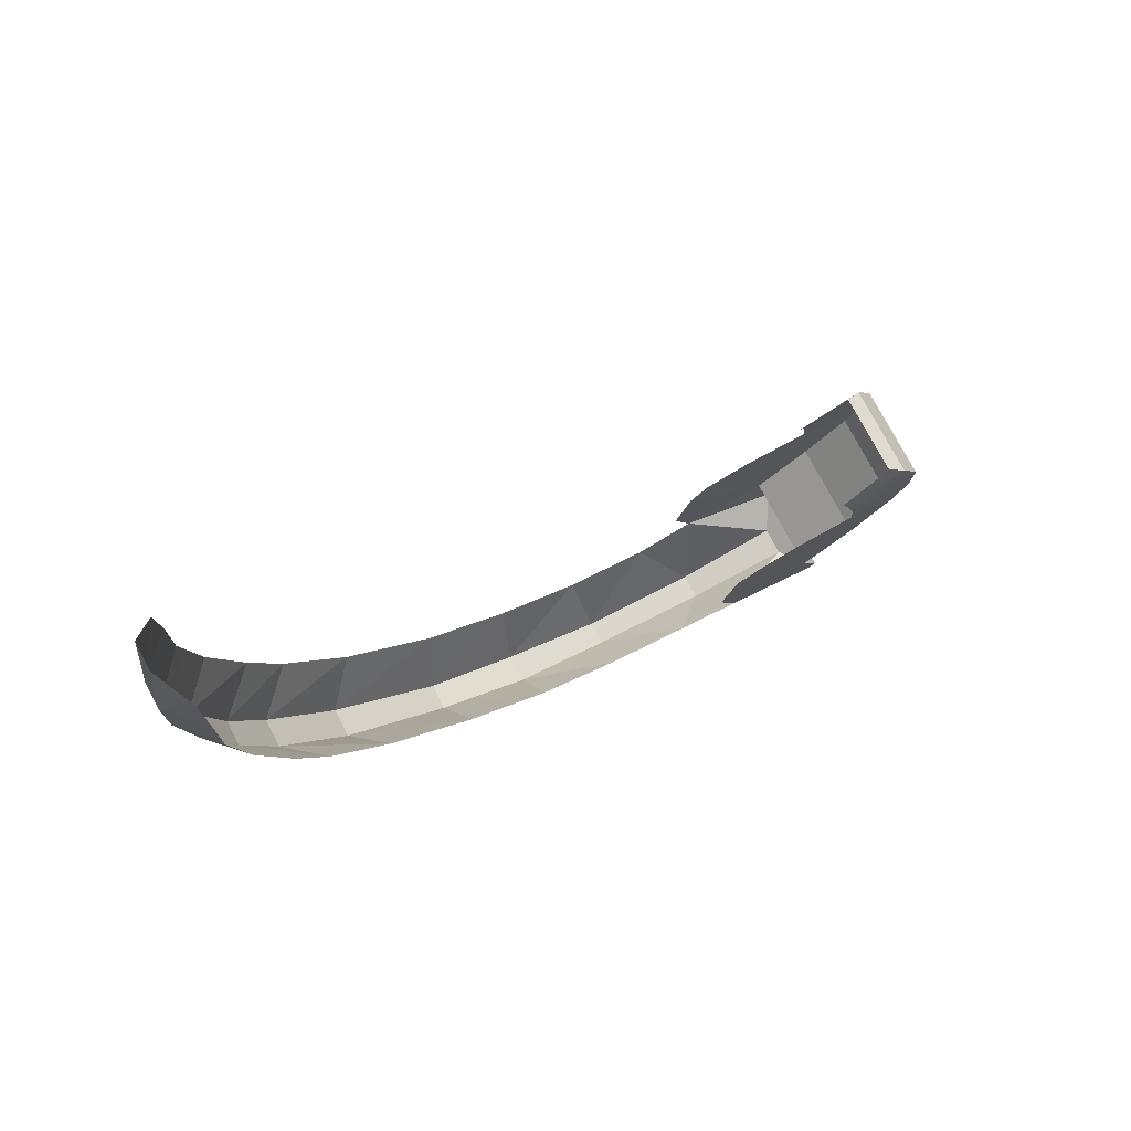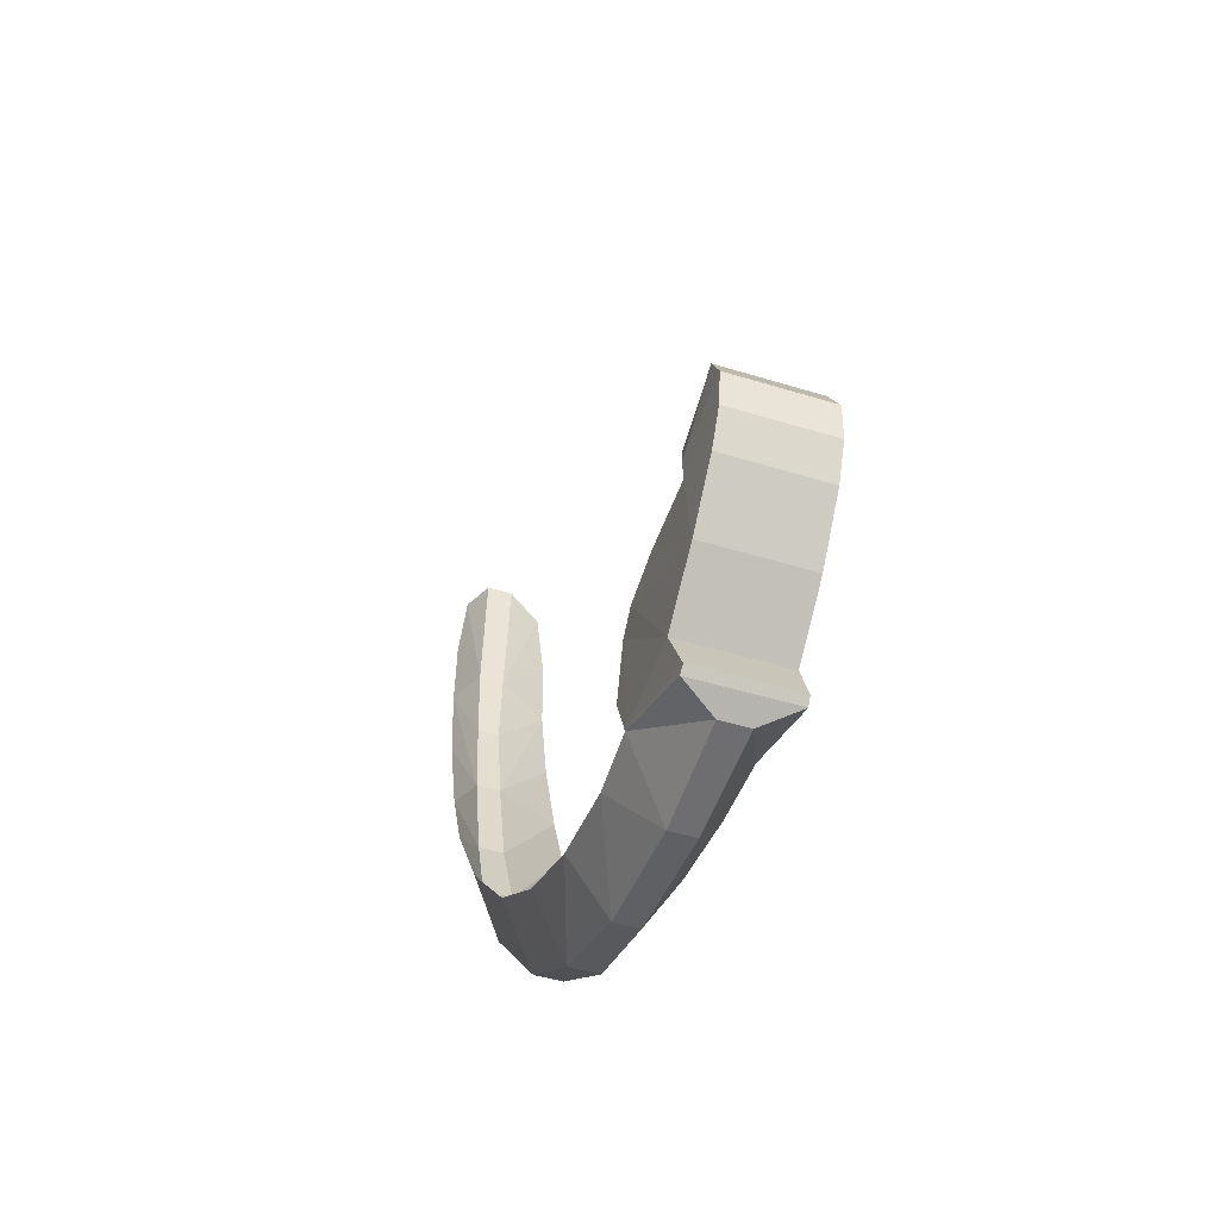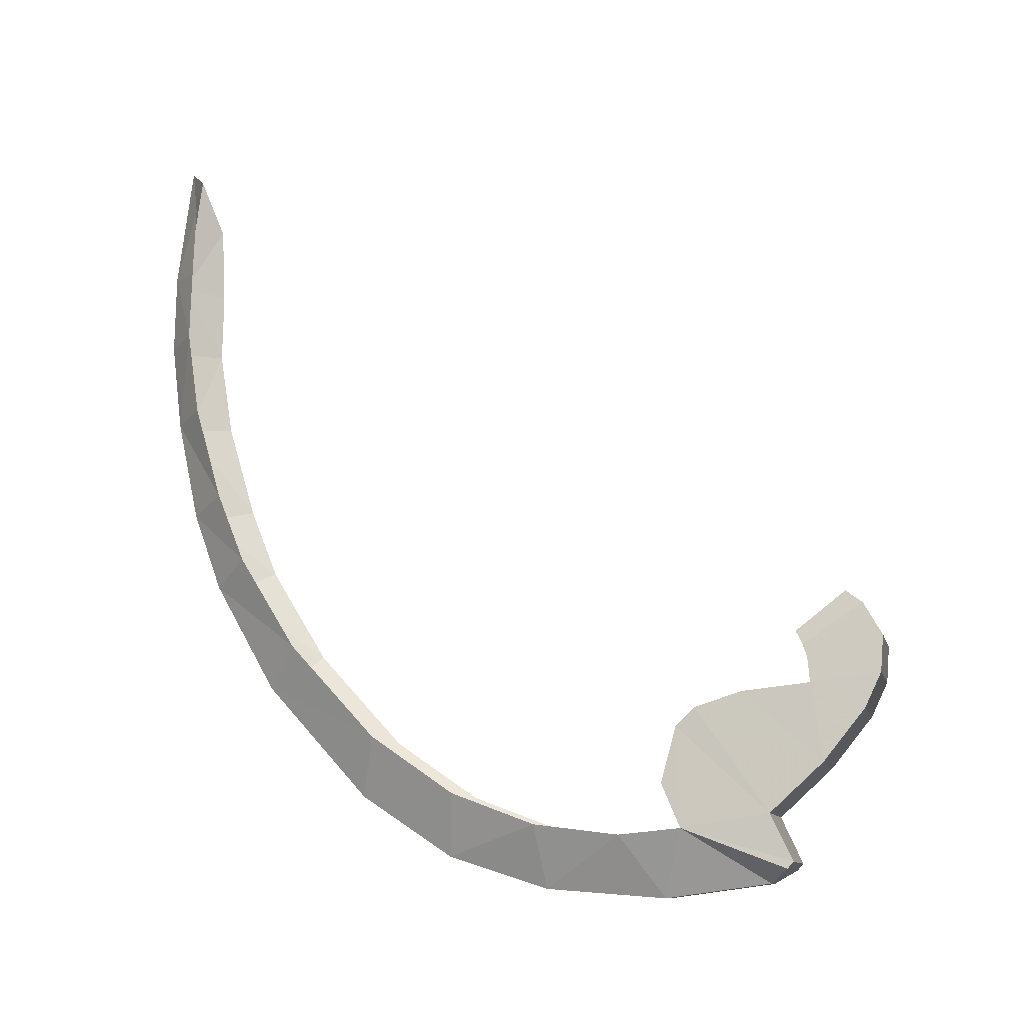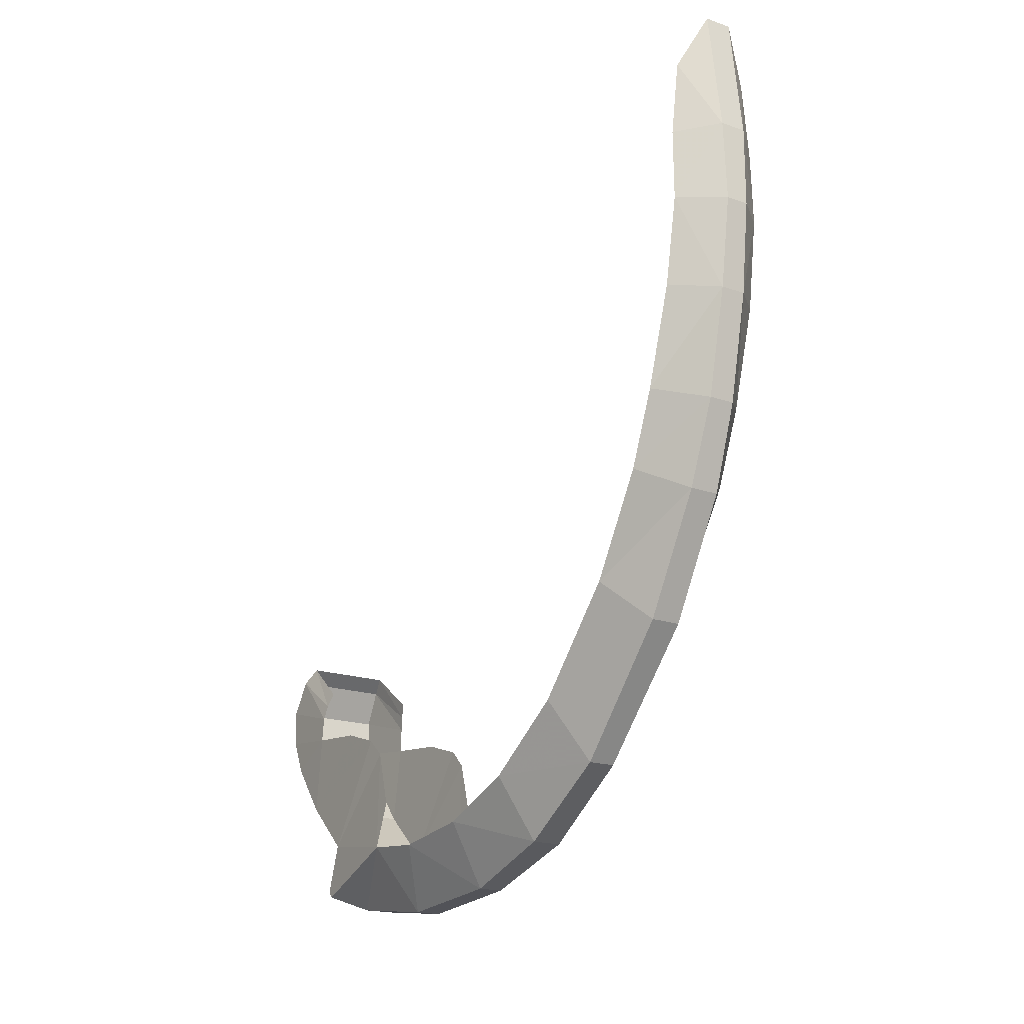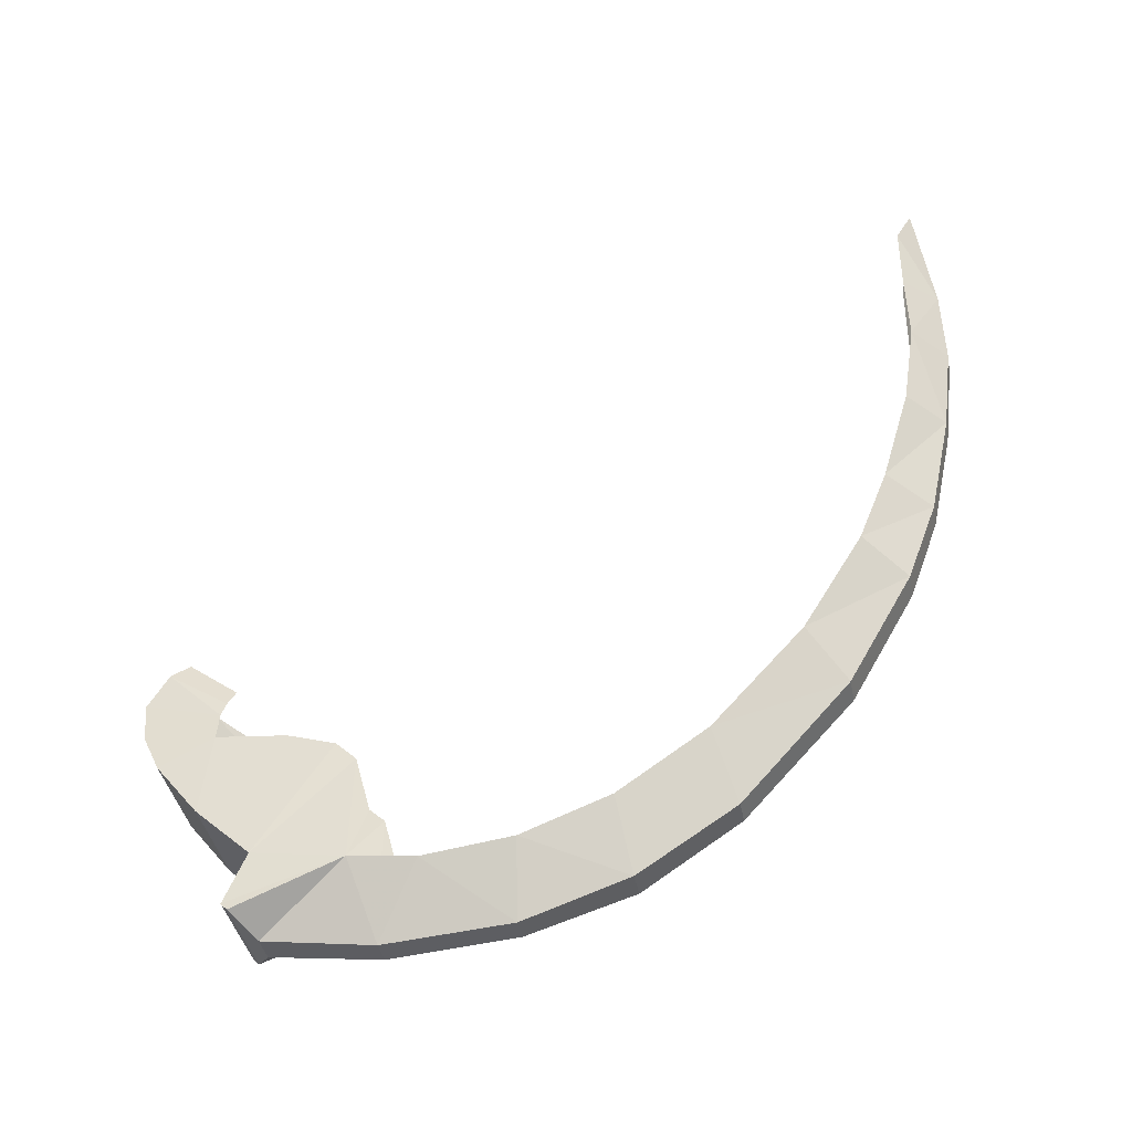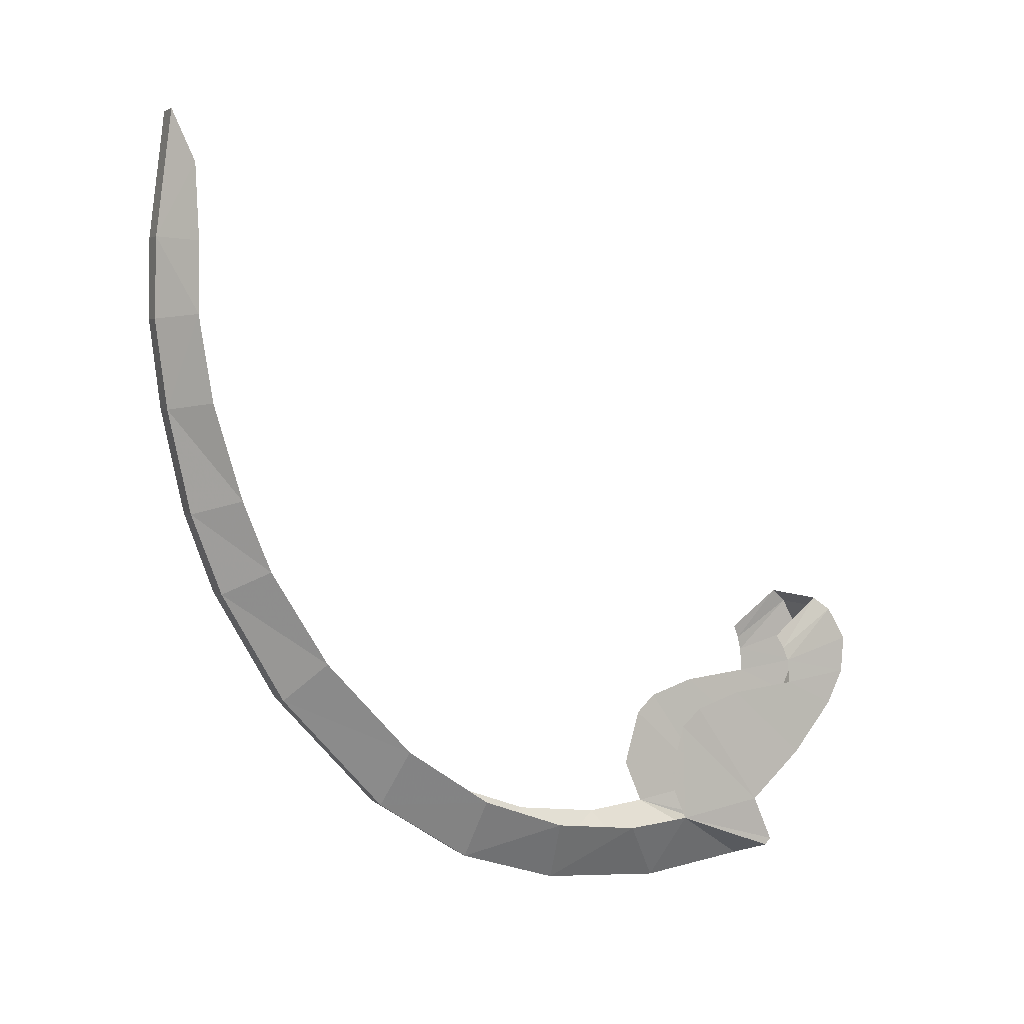
<metadata>
{"format":"obj","ext":"obj","renderer":"f3d","projection":"perspective","resolution":1024,"background":"white","views":[{"elev":76.1,"azim":62.2,"up":"+Y"},{"elev":-47.0,"azim":160.7,"up":"+Y"},{"elev":-11.0,"azim":103.6,"up":"+Y"},{"elev":-19.0,"azim":-33.4,"up":"+Y"},{"elev":-39.1,"azim":-79.4,"up":"+Y"},{"elev":4.0,"azim":65.6,"up":"+Y"}]}
</metadata>
<code>
v 0.106 -0.8495 -0.191
v 0.029 -0.959 -0.363
v 0.099 -0.931 -0.403
v -0.098 -0.9175 -0.4155
v -0.104 -0.8215 -0.371
v 0.104 -0.8215 -0.371
v 0.098 -0.9175 -0.4155
v 0.0265 0.405 0.9665
v 0.0275 0.657 0.933
v -0.0275 0.657 0.933
v -0.0265 0.405 0.9665
v 0.023 0.243 0.9705
v 0.0265 0.405 0.9665
v -0.0265 0.405 0.9665
v -0.023 0.243 0.9705
v 0.0255 0.0625 0.948
v 0.023 0.243 0.9705
v -0.023 0.243 0.9705
v -0.0255 0.0625 0.948
v 0.0265 -0.148 0.9025
v 0.0255 0.0625 0.948
v -0.0255 0.0625 0.948
v -0.0265 -0.148 0.9025
v 0.03 -0.3125 0.8415
v 0.0265 -0.148 0.9025
v -0.0265 -0.148 0.9025
v -0.03 -0.3125 0.8415
v 0.0305 -0.538 0.713
v 0.03 -0.3125 0.8415
v -0.03 -0.3125 0.8415
v -0.0305 -0.538 0.713
v 0.0275 -0.7745 0.4995
v 0.0305 -0.538 0.713
v -0.0305 -0.538 0.713
v -0.0275 -0.7745 0.4995
v 0.03 -0.9015 0.308
v 0.0275 -0.7745 0.4995
v -0.0275 -0.7745 0.4995
v -0.03 -0.9015 0.308
v 0.025 -0.9685 0.1015
v 0.03 -0.9015 0.308
v -0.03 -0.9015 0.308
v -0.025 -0.9685 0.1015
v 0.026 -0.988 -0.1465
v 0.025 -0.9685 0.1015
v -0.025 -0.9685 0.1015
v -0.026 -0.988 -0.1465
v 0.029 -0.959 -0.363
v 0.026 -0.988 -0.1465
v -0.026 -0.988 -0.1465
v -0.029 -0.959 -0.363
v 0.029 -0.959 -0.363
v -0.029 -0.959 -0.363
v -0.099 -0.931 -0.403
v 0.099 -0.931 -0.403
v 0.099 -0.931 -0.403
v -0.099 -0.931 -0.403
v -0.098 -0.9175 -0.4155
v 0.098 -0.9175 -0.4155
v 0.1035 -0.7215 -0.4805
v 0.104 -0.8215 -0.371
v -0.104 -0.8215 -0.371
v -0.1035 -0.7215 -0.4805
v 0.102 -0.6155 -0.566
v 0.1035 -0.7215 -0.4805
v -0.1035 -0.7215 -0.4805
v -0.102 -0.6155 -0.566
v 0.101 -0.545 -0.5995
v 0.102 -0.6155 -0.566
v -0.102 -0.6155 -0.566
v -0.101 -0.545 -0.5995
v 0.0995 -0.47 -0.6055
v 0.101 -0.545 -0.5995
v -0.101 -0.545 -0.5995
v -0.0995 -0.47 -0.6055
v 0.0965 -0.4025 -0.567
v 0.0995 -0.47 -0.6055
v -0.0995 -0.47 -0.6055
v -0.0965 -0.4025 -0.567
v 0.0865 -0.376 -0.5325
v 0.0965 -0.4025 -0.567
v -0.0965 -0.4025 -0.567
v -0.0865 -0.376 -0.5325
v 0.029 -0.959 -0.363
v 0.106 -0.8495 -0.191
v 0.026 -0.988 -0.1465
v 0.106 -0.8495 -0.191
v 0.1005 -0.8615 -0.0625
v 0.026 -0.988 -0.1465
v 0.026 -0.988 -0.1465
v 0.1005 -0.8615 -0.0625
v 0.025 -0.9685 0.1015
v 0.025 -0.9685 0.1015
v 0.1005 -0.8615 -0.0625
v 0.1 -0.839 0.1135
v 0.025 -0.9685 0.1015
v 0.1 -0.839 0.1135
v 0.03 -0.9015 0.308
v 0.03 -0.9015 0.308
v 0.1 -0.839 0.1135
v 0.101 -0.7735 0.287
v 0.0275 -0.7745 0.4995
v 0.03 -0.9015 0.308
v 0.101 -0.7735 0.287
v 0.1005 -0.653 0.4615
v 0.0305 -0.538 0.713
v 0.0275 -0.7745 0.4995
v 0.1005 -0.653 0.4615
v 0.1025 -0.4575 0.641
v 0.0305 -0.538 0.713
v 0.1025 -0.4575 0.641
v 0.03 -0.3125 0.8415
v 0.1025 -0.4575 0.641
v 0.105 -0.264 0.76
v 0.03 -0.3125 0.8415
v 0.03 -0.3125 0.8415
v 0.105 -0.264 0.76
v 0.0265 -0.148 0.9025
v 0.105 -0.264 0.76
v 0.105 -0.1195 0.818
v 0.0265 -0.148 0.9025
v 0.0265 -0.148 0.9025
v 0.105 -0.1195 0.818
v 0.0255 0.0625 0.948
v 0.105 -0.1195 0.818
v 0.1025 0.0755 0.8755
v 0.0255 0.0625 0.948
v 0.1025 0.0755 0.8755
v 0.099 0.251 0.9025
v 0.0255 0.0625 0.948
v 0.099 0.251 0.9025
v 0.023 0.243 0.9705
v 0.0255 0.0625 0.948
v 0.023 0.243 0.9705
v 0.099 0.251 0.9025
v 0.0265 0.405 0.9665
v 0.099 0.251 0.9025
v 0.0975 0.3945 0.8995
v 0.0265 0.405 0.9665
v 0.0265 0.405 0.9665
v 0.0975 0.3945 0.8995
v 0.0815 0.549 0.901
v 0.0265 0.405 0.9665
v 0.0815 0.549 0.901
v 0.0275 0.657 0.933
v 0.094 -0.4565 -0.431
v 0.1005 -0.4845 -0.445
v 0.0865 -0.376 -0.5325
v 0.1005 -0.4845 -0.445
v 0.0965 -0.4025 -0.567
v 0.0865 -0.376 -0.5325
v 0.0965 -0.4025 -0.567
v 0.1005 -0.4845 -0.445
v 0.1045 -0.5125 -0.454
v 0.0965 -0.4025 -0.567
v 0.1045 -0.5125 -0.454
v 0.0995 -0.47 -0.6055
v 0.101 -0.545 -0.5995
v 0.0995 -0.47 -0.6055
v 0.1045 -0.5125 -0.454
v 0.1055 -0.5625 -0.4585
v 0.1055 -0.5625 -0.4585
v 0.102 -0.6155 -0.566
v 0.101 -0.545 -0.5995
v 0.102 -0.6155 -0.566
v 0.1055 -0.5625 -0.4585
v 0.1035 -0.7215 -0.4805
v 0.1035 -0.7215 -0.4805
v 0.1055 -0.5625 -0.4585
v 0.1065 -0.577 -0.3195
v 0.1035 -0.7215 -0.4805
v 0.1065 -0.577 -0.3195
v 0.1075 -0.6075 -0.2245
v 0.104 -0.8215 -0.371
v 0.104 -0.8215 -0.371
v 0.1075 -0.6075 -0.2245
v 0.106 -0.645 -0.1845
v 0.106 -0.8495 -0.191
v 0.104 -0.8215 -0.371
v 0.106 -0.645 -0.1845
v 0.106 -0.7595 -0.153
v 0.104 -0.8215 -0.371
v 0.106 -0.8495 -0.191
v 0.098 -0.9175 -0.4155
v 0.098 -0.9175 -0.4155
v 0.106 -0.8495 -0.191
v 0.099 -0.931 -0.403
v -0.099 -0.931 -0.403
v -0.029 -0.959 -0.363
v -0.106 -0.8495 -0.191
v -0.026 -0.988 -0.1465
v -0.106 -0.8495 -0.191
v -0.029 -0.959 -0.363
v -0.026 -0.988 -0.1465
v -0.1005 -0.8615 -0.0625
v -0.106 -0.8495 -0.191
v -0.025 -0.9685 0.1015
v -0.1005 -0.8615 -0.0625
v -0.026 -0.988 -0.1465
v -0.1 -0.839 0.1135
v -0.1005 -0.8615 -0.0625
v -0.025 -0.9685 0.1015
v -0.03 -0.9015 0.308
v -0.1 -0.839 0.1135
v -0.025 -0.9685 0.1015
v -0.101 -0.7735 0.287
v -0.1 -0.839 0.1135
v -0.03 -0.9015 0.308
v -0.101 -0.7735 0.287
v -0.03 -0.9015 0.308
v -0.0275 -0.7745 0.4995
v -0.1005 -0.653 0.4615
v -0.1005 -0.653 0.4615
v -0.0275 -0.7745 0.4995
v -0.0305 -0.538 0.713
v -0.1025 -0.4575 0.641
v -0.03 -0.3125 0.8415
v -0.1025 -0.4575 0.641
v -0.0305 -0.538 0.713
v -0.03 -0.3125 0.8415
v -0.105 -0.264 0.76
v -0.1025 -0.4575 0.641
v -0.0265 -0.148 0.9025
v -0.105 -0.264 0.76
v -0.03 -0.3125 0.8415
v -0.0265 -0.148 0.9025
v -0.105 -0.1195 0.818
v -0.105 -0.264 0.76
v -0.0255 0.0625 0.948
v -0.105 -0.1195 0.818
v -0.0265 -0.148 0.9025
v -0.0255 0.0625 0.948
v -0.1025 0.0755 0.8755
v -0.105 -0.1195 0.818
v -0.0255 0.0625 0.948
v -0.099 0.251 0.9025
v -0.1025 0.0755 0.8755
v -0.0255 0.0625 0.948
v -0.023 0.243 0.9705
v -0.099 0.251 0.9025
v -0.0265 0.405 0.9665
v -0.099 0.251 0.9025
v -0.023 0.243 0.9705
v -0.0265 0.405 0.9665
v -0.0975 0.3945 0.8995
v -0.099 0.251 0.9025
v -0.0815 0.549 0.901
v -0.0975 0.3945 0.8995
v -0.0265 0.405 0.9665
v -0.0275 0.657 0.933
v -0.0815 0.549 0.901
v -0.0265 0.405 0.9665
v -0.0865 -0.376 -0.5325
v -0.1005 -0.4845 -0.445
v -0.094 -0.4565 -0.431
v -0.0865 -0.376 -0.5325
v -0.0965 -0.4025 -0.567
v -0.1005 -0.4845 -0.445
v -0.1045 -0.5125 -0.454
v -0.1005 -0.4845 -0.445
v -0.0965 -0.4025 -0.567
v -0.0995 -0.47 -0.6055
v -0.1045 -0.5125 -0.454
v -0.0965 -0.4025 -0.567
v -0.1045 -0.5125 -0.454
v -0.0995 -0.47 -0.6055
v -0.101 -0.545 -0.5995
v -0.1055 -0.5625 -0.4585
v -0.101 -0.545 -0.5995
v -0.102 -0.6155 -0.566
v -0.1055 -0.5625 -0.4585
v -0.1035 -0.7215 -0.4805
v -0.1055 -0.5625 -0.4585
v -0.102 -0.6155 -0.566
v -0.1065 -0.577 -0.3195
v -0.1055 -0.5625 -0.4585
v -0.1035 -0.7215 -0.4805
v -0.1075 -0.6075 -0.2245
v -0.1065 -0.577 -0.3195
v -0.1035 -0.7215 -0.4805
v -0.104 -0.8215 -0.371
v -0.106 -0.645 -0.1845
v -0.1075 -0.6075 -0.2245
v -0.104 -0.8215 -0.371
v -0.106 -0.645 -0.1845
v -0.104 -0.8215 -0.371
v -0.106 -0.8495 -0.191
v -0.106 -0.7595 -0.153
v -0.098 -0.9175 -0.4155
v -0.106 -0.8495 -0.191
v -0.104 -0.8215 -0.371
v -0.099 -0.931 -0.403
v -0.106 -0.8495 -0.191
v -0.098 -0.9175 -0.4155
g mesh6848788
f 1 2 3
f 4 5 6
f 6 7 4
f 8 9 10
f 10 11 8
f 12 13 14
f 14 15 12
f 16 17 18
f 18 19 16
f 20 21 22
f 22 23 20
f 24 25 26
f 26 27 24
f 28 29 30
f 30 31 28
f 32 33 34
f 34 35 32
f 36 37 38
f 38 39 36
f 40 41 42
f 42 43 40
f 44 45 46
f 46 47 44
f 48 49 50
f 50 51 48
f 52 53 54
f 54 55 52
f 56 57 58
f 58 59 56
f 60 61 62
f 62 63 60
f 64 65 66
f 66 67 64
f 68 69 70
f 70 71 68
f 72 73 74
f 74 75 72
f 76 77 78
f 78 79 76
f 80 81 82
f 82 83 80
f 84 85 86
f 87 88 89
f 90 91 92
f 93 94 95
f 96 97 98
f 99 100 101
f 102 103 104
f 104 105 102
f 106 107 108
f 108 109 106
f 110 111 112
f 113 114 115
f 116 117 118
f 119 120 121
f 122 123 124
f 125 126 127
f 128 129 130
f 131 132 133
f 134 135 136
f 137 138 139
f 140 141 142
f 143 144 145
f 146 147 148
f 149 150 151
f 152 153 154
f 155 156 157
f 158 159 160
f 160 161 158
f 162 163 164
f 165 166 167
f 168 169 170
f 171 172 173
f 173 174 171
f 175 176 177
f 178 179 180
f 180 181 178
f 182 183 184
f 185 186 187
f 188 189 190
f 191 192 193
f 194 195 196
f 197 198 199
f 200 201 202
f 203 204 205
f 206 207 208
f 209 210 211
f 211 212 209
f 213 214 215
f 215 216 213
f 217 218 219
f 220 221 222
f 223 224 225
f 226 227 228
f 229 230 231
f 232 233 234
f 235 236 237
f 238 239 240
f 241 242 243
f 244 245 246
f 247 248 249
f 250 251 252
f 253 254 255
f 256 257 258
f 259 260 261
f 262 263 264
f 265 266 267
f 267 268 265
f 269 270 271
f 272 273 274
f 275 276 277
f 278 279 280
f 280 281 278
f 282 283 284
f 285 286 287
f 287 288 285
f 289 290 291
f 292 293 294

</code>
